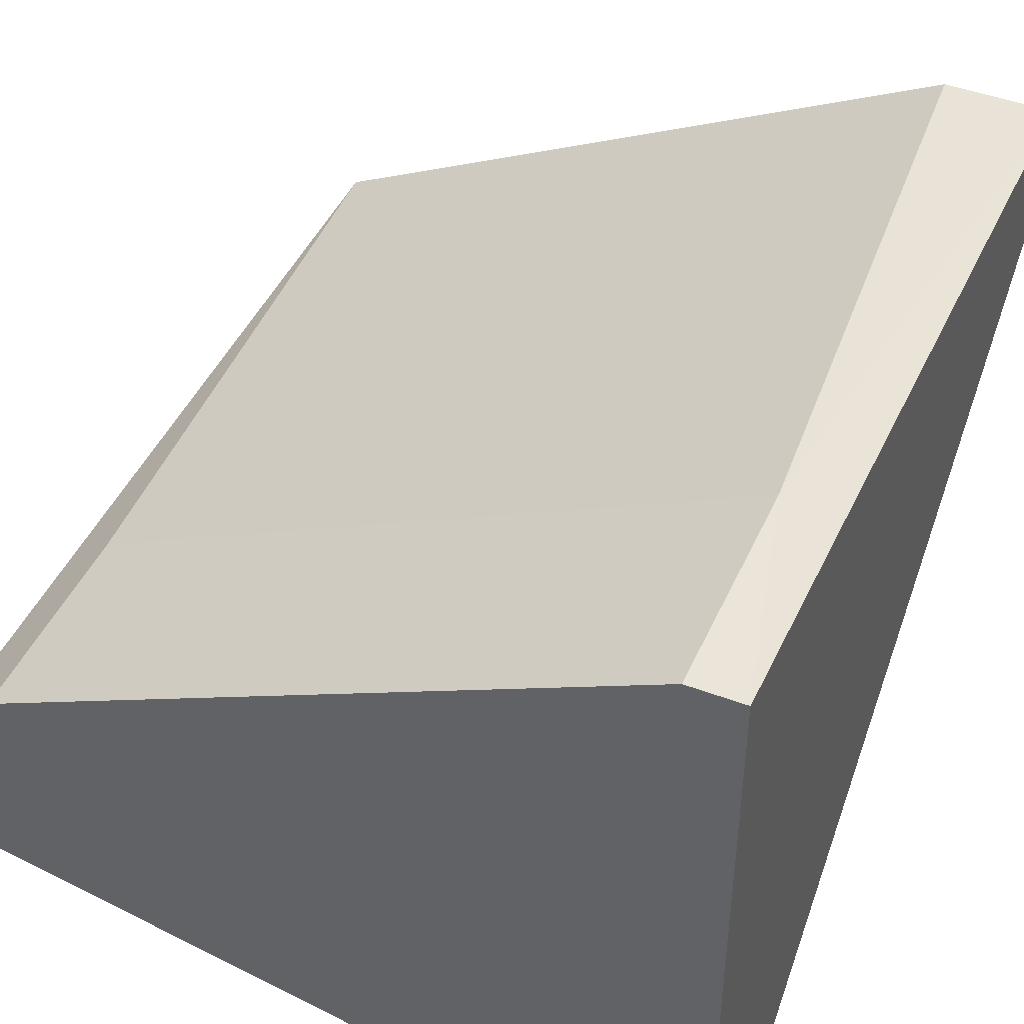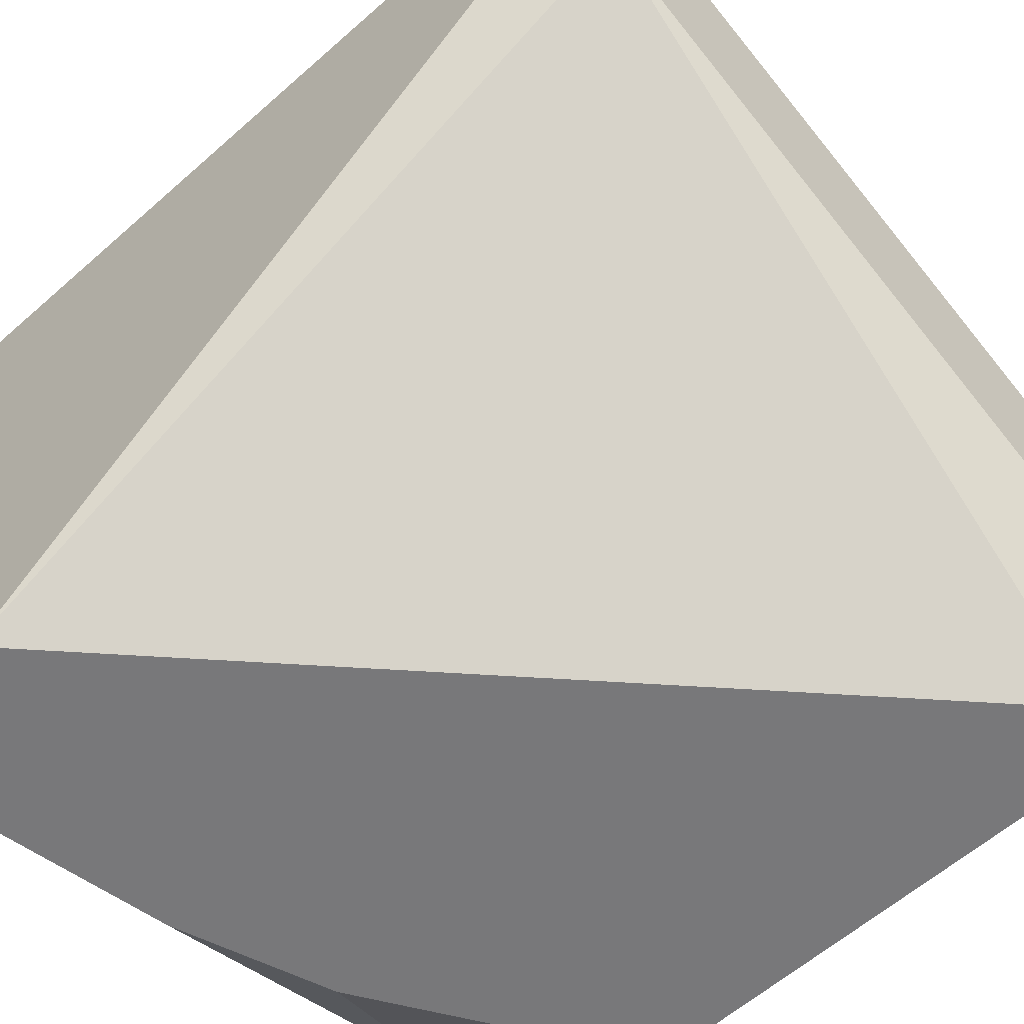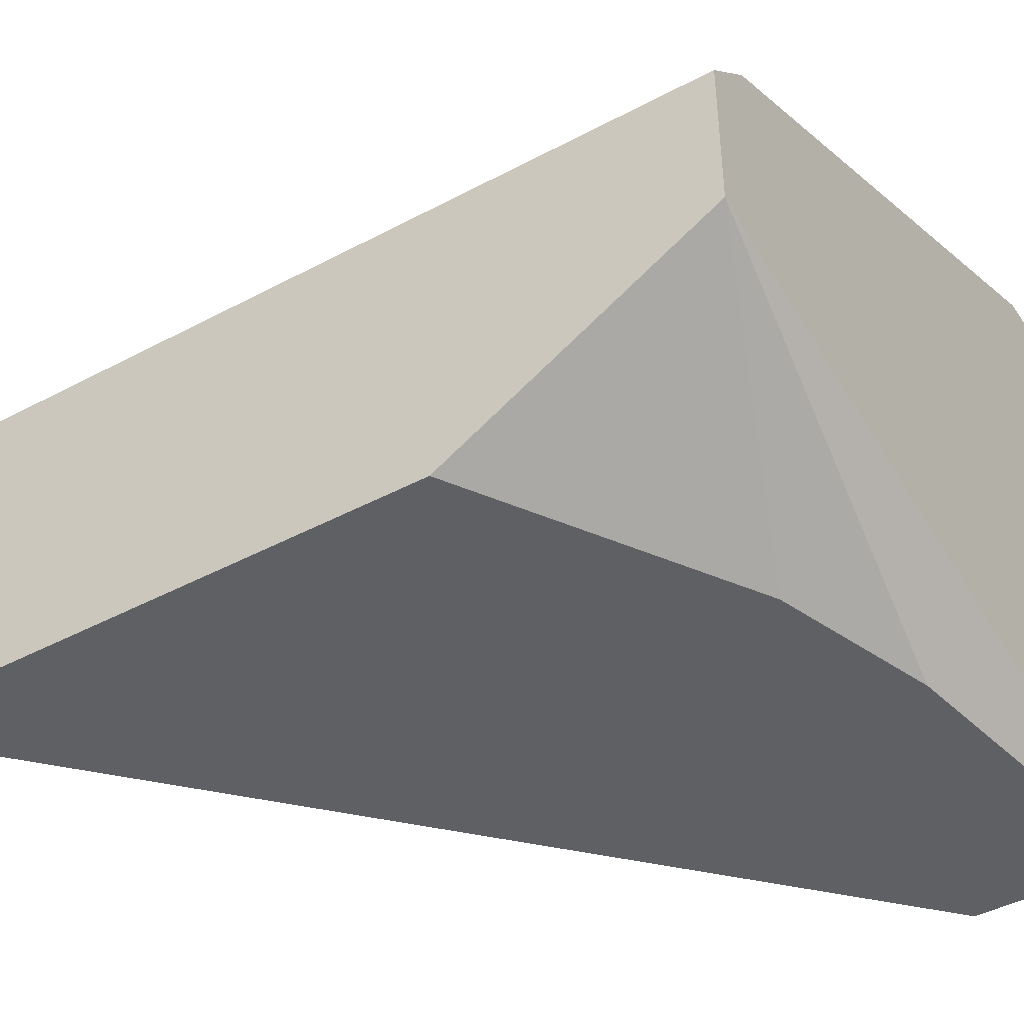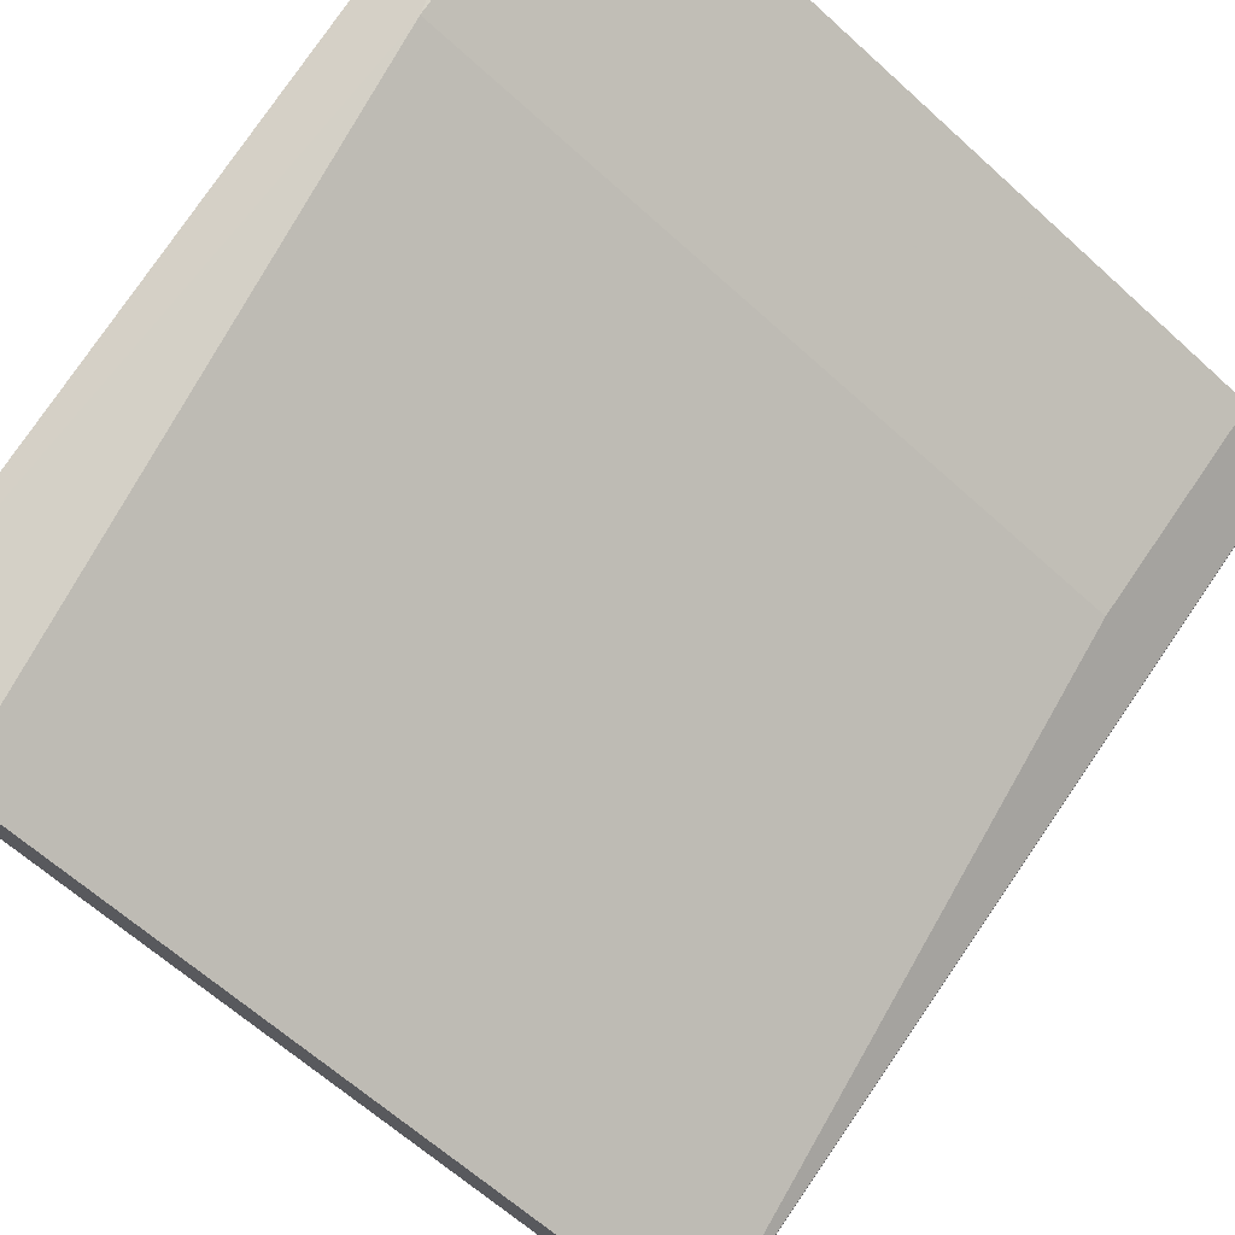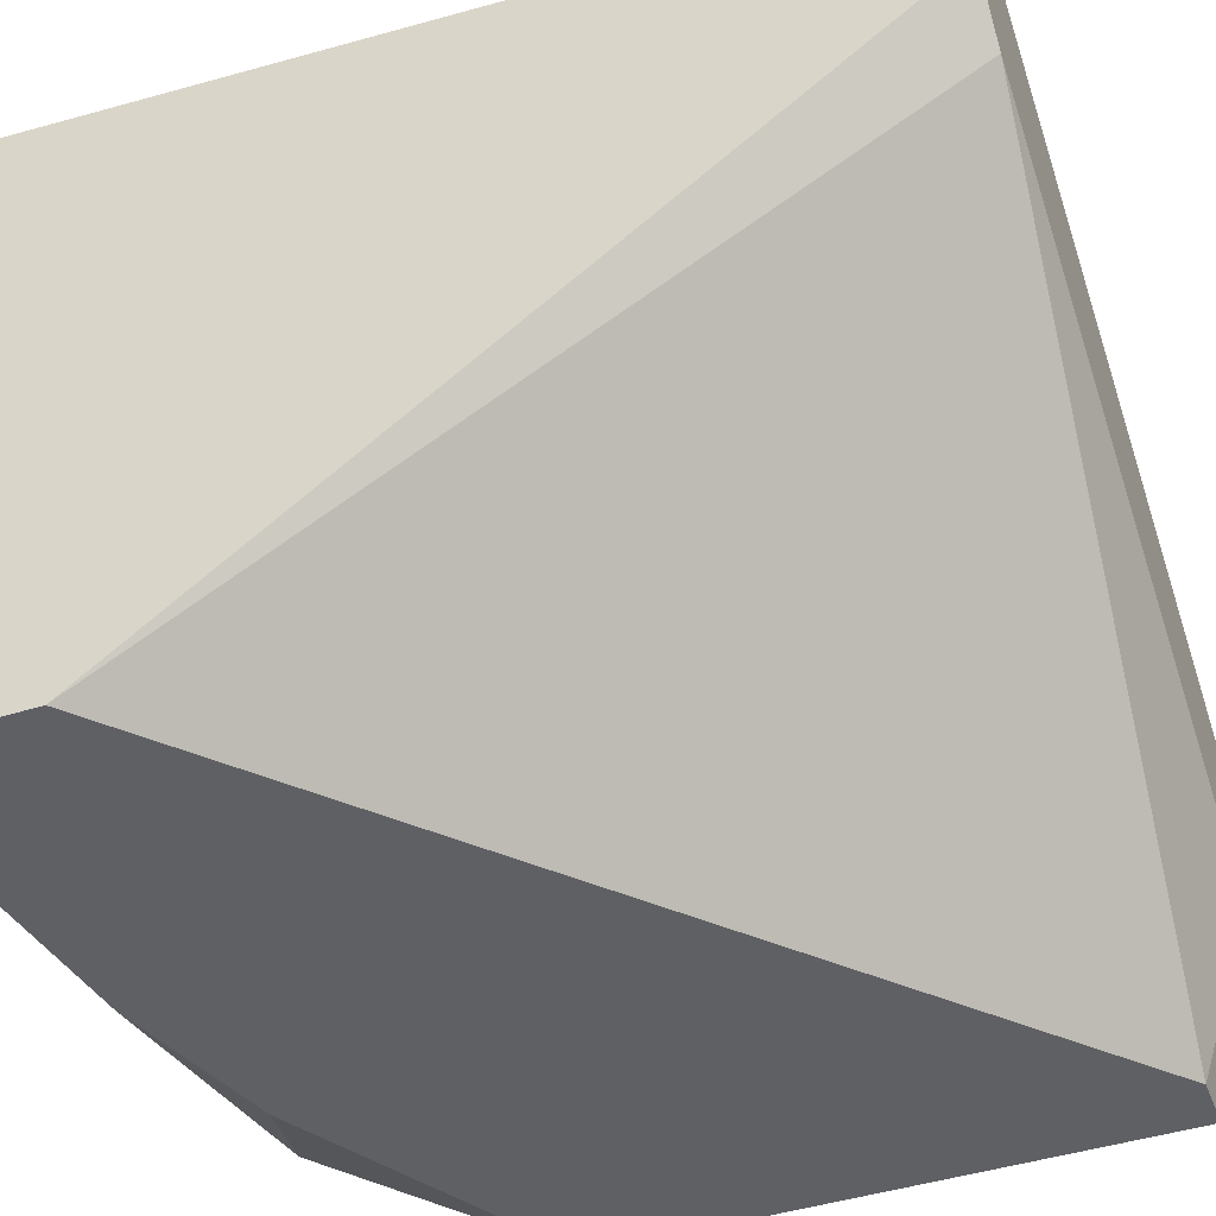
<metadata>
{"format":"obj","ext":"obj","renderer":"f3d","projection":"perspective","resolution":1024,"background":"white","views":[{"elev":45.4,"azim":23.4,"up":"+Y"},{"elev":-57.5,"azim":133.4,"up":"+Y"},{"elev":-43.8,"azim":-57.9,"up":"+Y"},{"elev":75.1,"azim":-145.4,"up":"+Y"},{"elev":-44.6,"azim":110.2,"up":"+Y"}]}
</metadata>
<code>
v -0.01299 -0.002016 0.004734
v -0.01299 -0.002016 0.02327
v -0.01299 -0.005492 0.005895
v -0.01299 -0.005492 0.01747
v -0.01299 0.001459 0.004734
v -0.01299 0.001459 0.02327
v 0.002066 0.004932 0.004734
v 0.002066 0.009566 0.02327
v 0.002066 0.009566 0.01863
v -0.01183 -0.002016 0.004734
v -0.01183 -0.005492 0.005895
v -0.01183 0.002613 0.02327
v -0.01183 0.002613 0.01863
v -0.003728 -0.005492 0.02211
v 0.003225 0.006091 0.004734
v 0.003225 0.008408 0.004734
v 0.003225 -0.005492 0.02327
v 0.003225 -0.005492 0.01979
v 0.003225 0.009566 0.02327
v -0.007199 -0.005492 0.02095
v 0.000906 0.008408 0.004734
f 7 11 10
f 19 17 16
f 17 19 6
f 6 1 4
f 11 17 4
f 16 1 5
f 1 6 5
f 1 16 7
f 11 7 18
f 16 17 18
f 17 11 18
f 19 16 9
f 17 6 2
f 6 4 2
f 16 5 21
f 9 16 21
f 5 9 21
f 6 19 12
f 5 6 12
f 4 17 20
f 2 4 20
f 1 11 3
f 4 1 3
f 11 4 3
f 7 16 15
f 18 7 15
f 16 18 15
f 19 9 8
f 12 19 8
f 9 12 8
f 9 5 13
f 5 12 13
f 12 9 13
f 17 2 14
f 20 17 14
f 2 20 14
f 11 1 10
f 1 7 10

</code>
